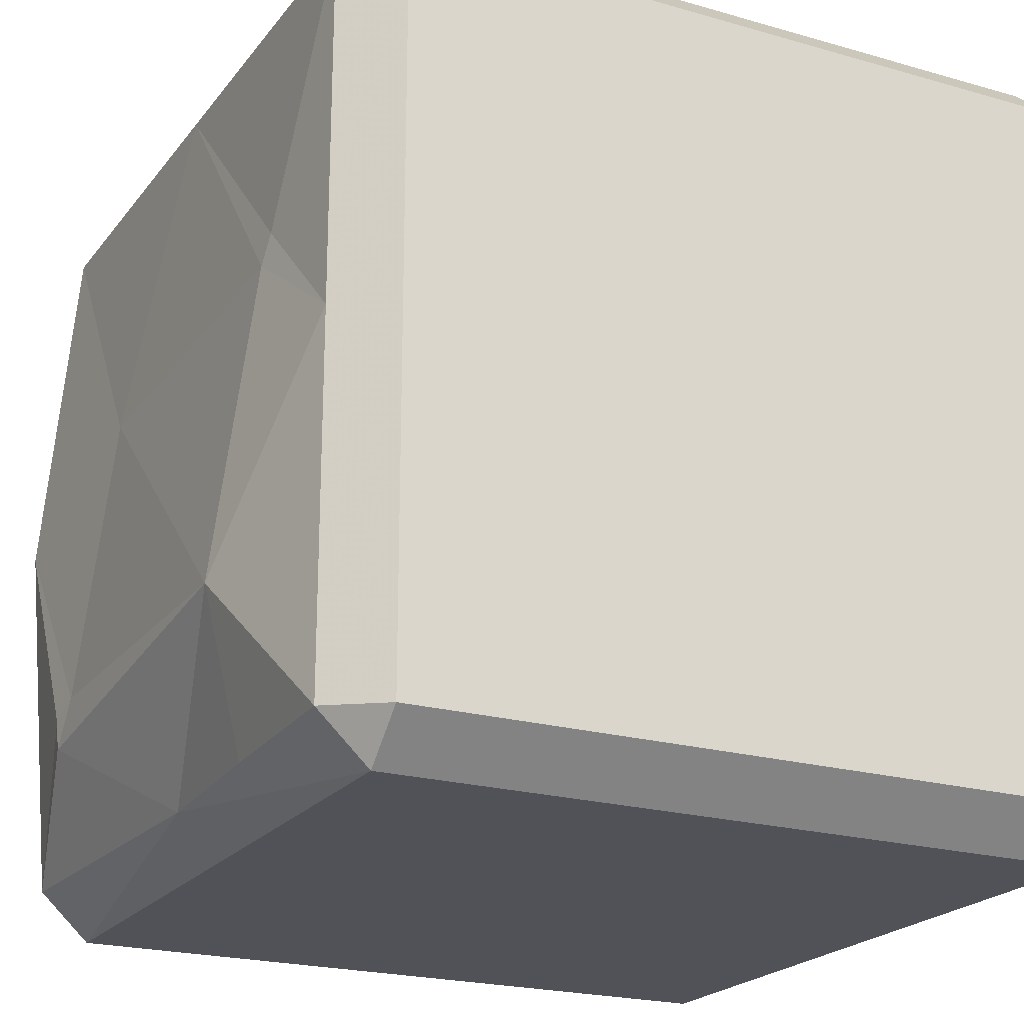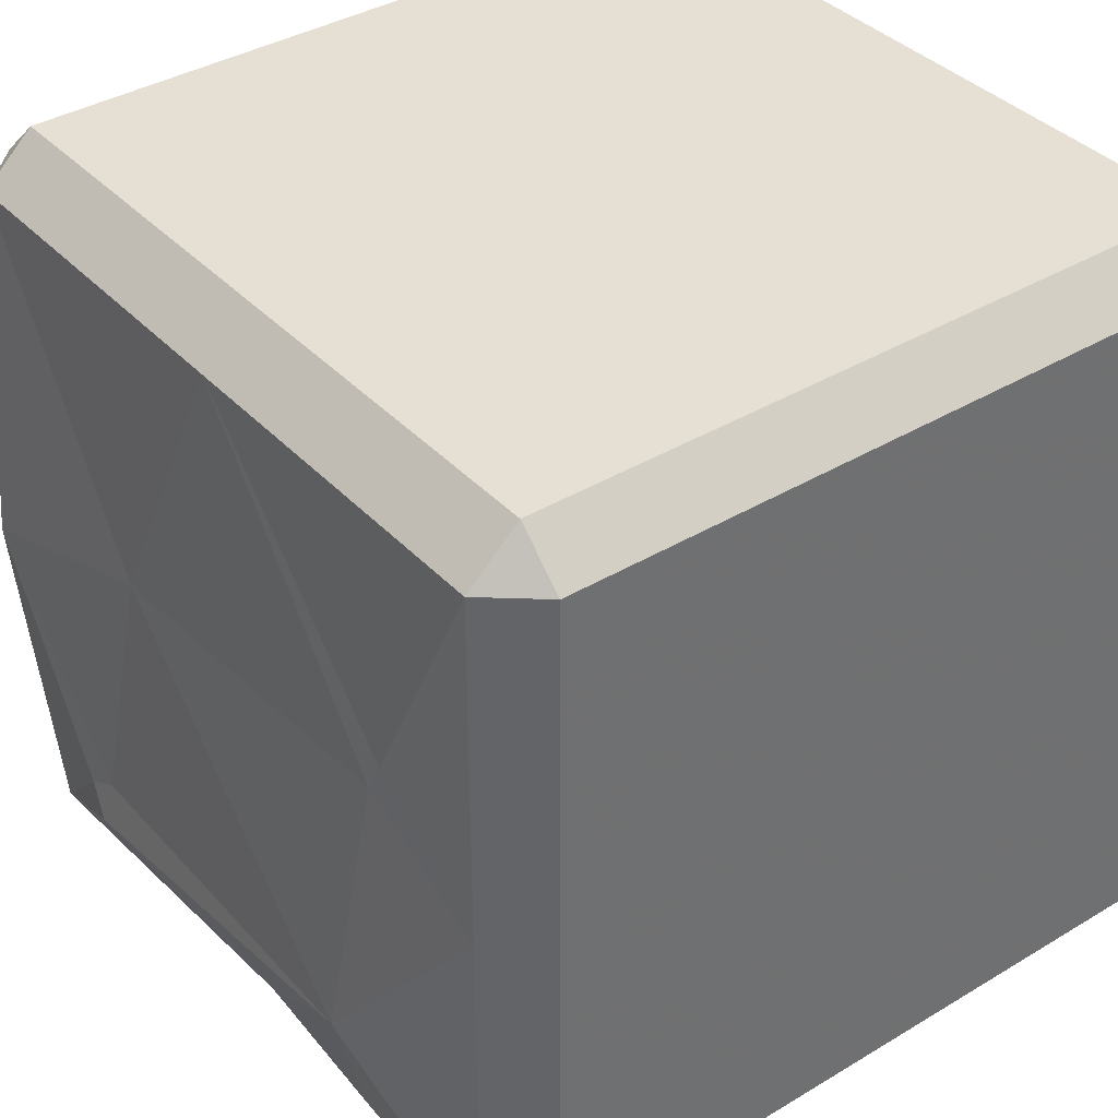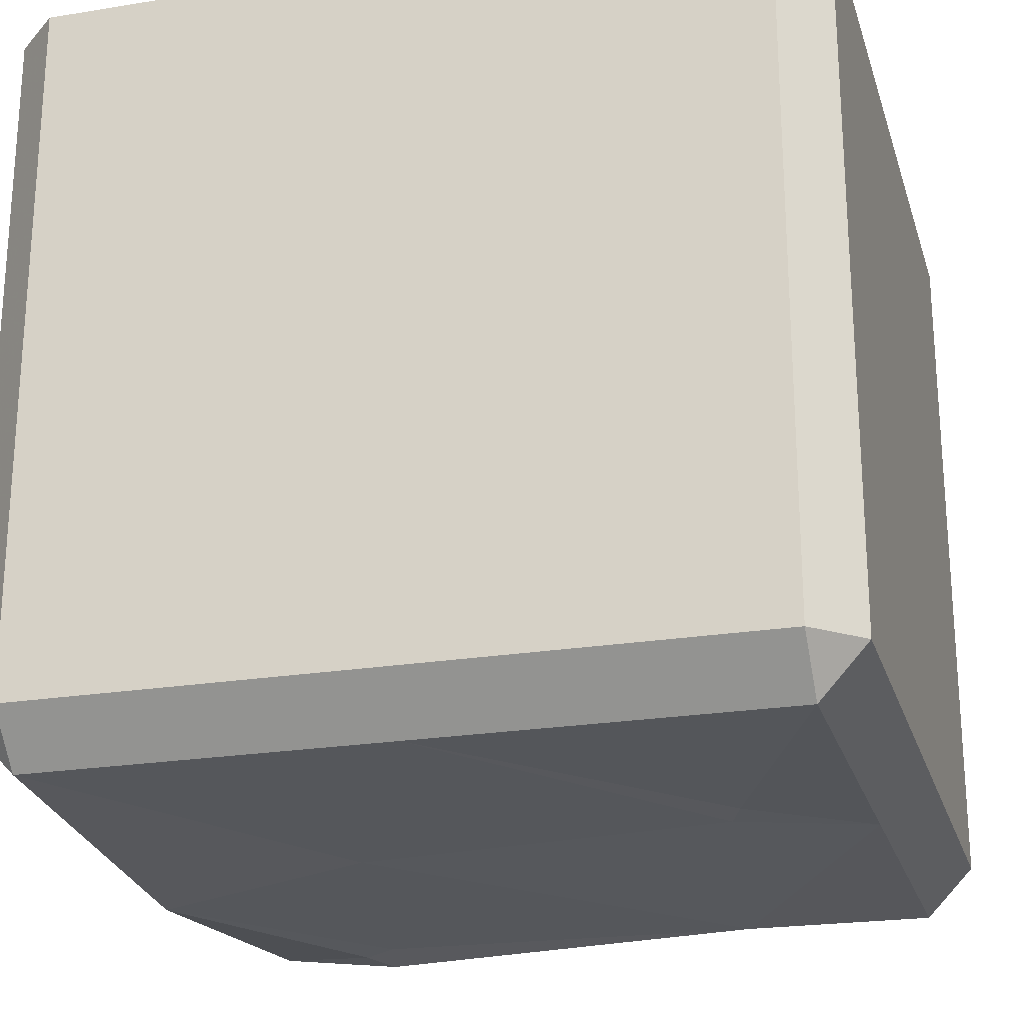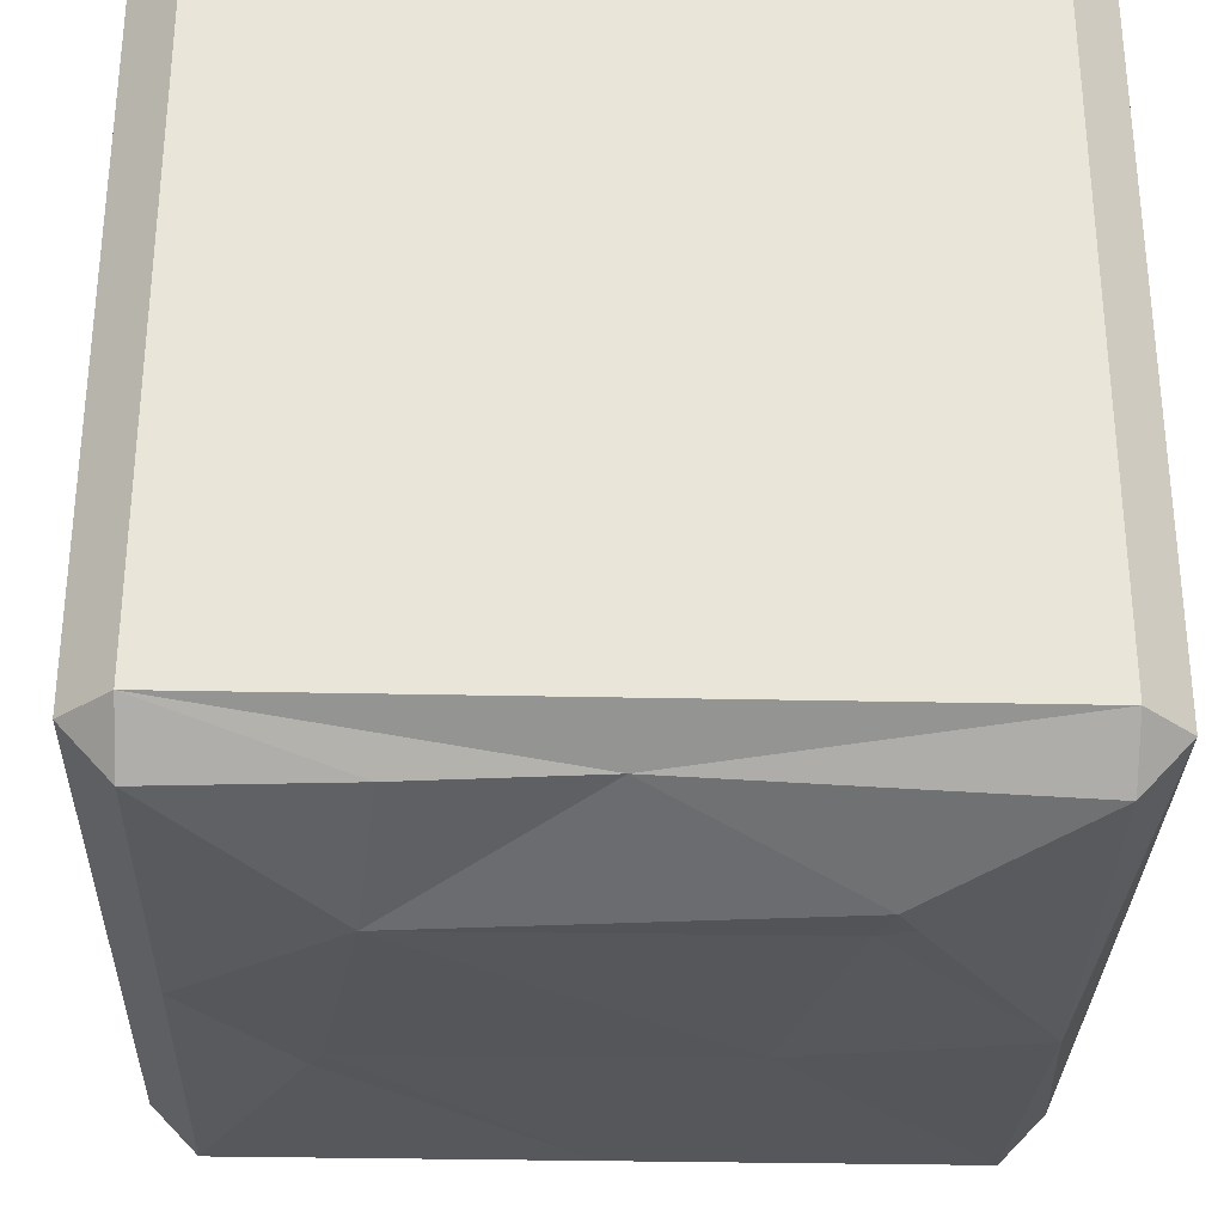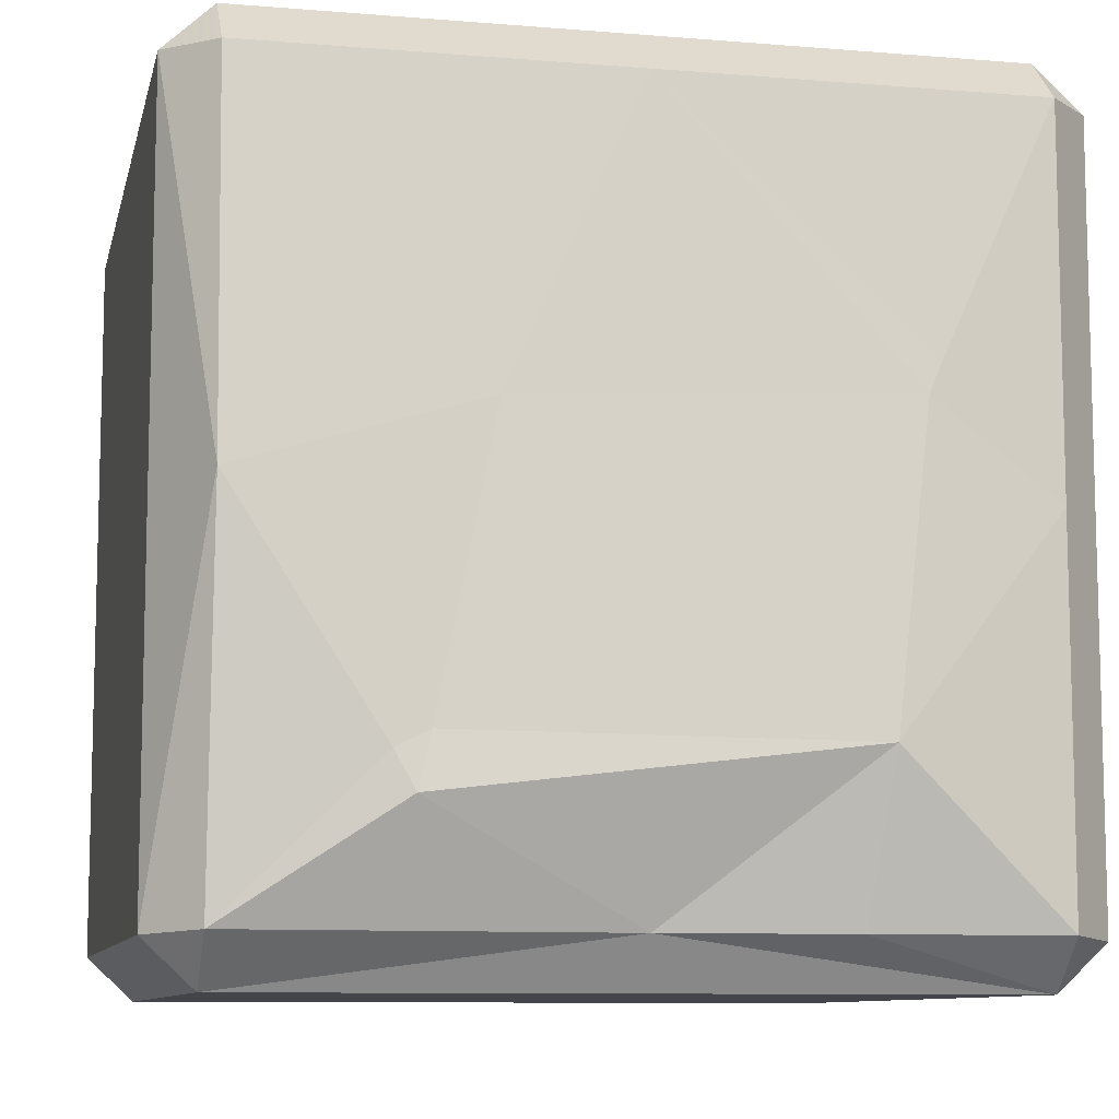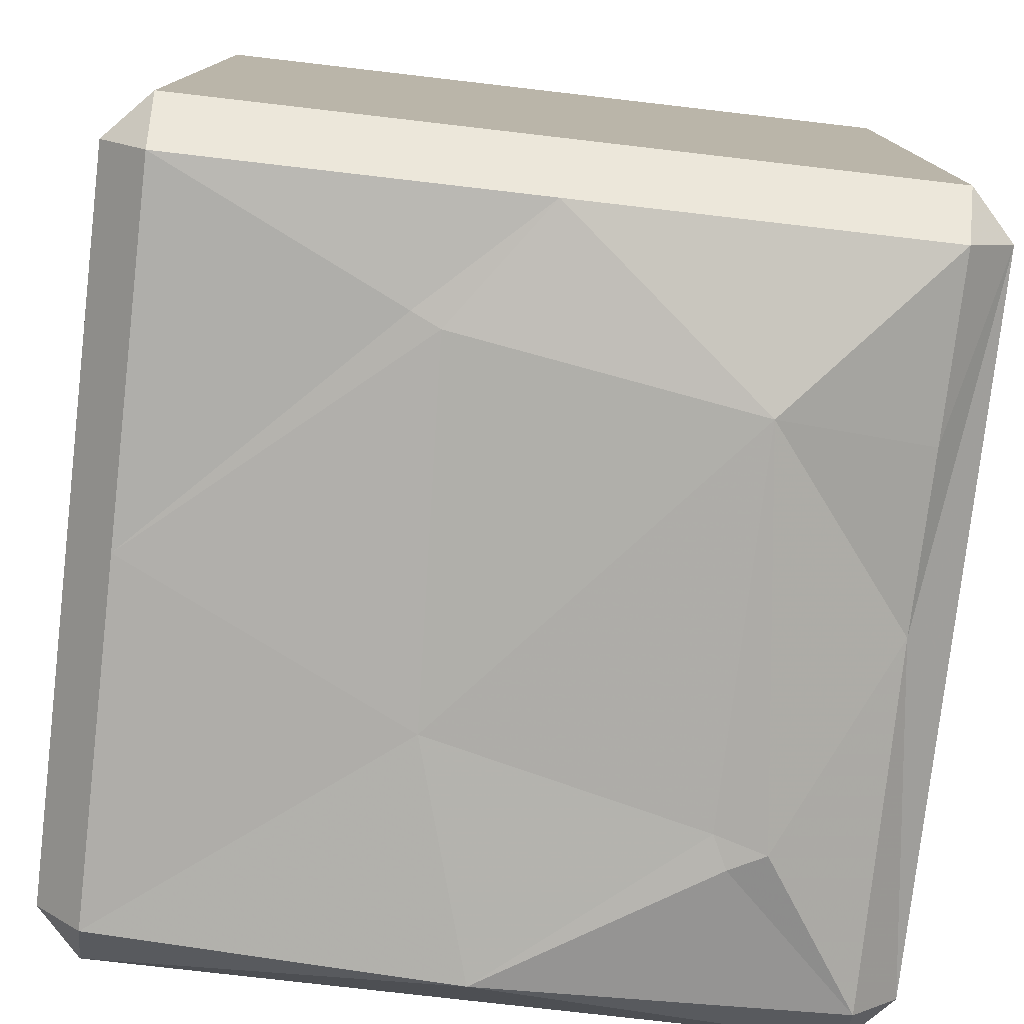
<metadata>
{"format":"obj","ext":"obj","renderer":"f3d","projection":"perspective","resolution":1024,"background":"white","views":[{"elev":-21.6,"azim":63.1,"up":"+Z"},{"elev":38.0,"azim":52.6,"up":"+Z"},{"elev":-23.2,"azim":15.5,"up":"+Y"},{"elev":-30.6,"azim":178.2,"up":"+Y"},{"elev":-9.3,"azim":-12.3,"up":"+Z"},{"elev":-77.7,"azim":83.4,"up":"+Y"}]}
</metadata>
<code>
v -0.8828 -1.875 -1
v -0.8828 -2 -0.8828
v -1 -1.875 -0.8906
v -1 -0.125 -0.8906
v -0.8828 -0.125 -1
v 0.8828 -1.875 -1
v 0 -1.961 -0.8828
v -0.4922 -2.102 -0.625
v -0.5391 -2.094 -0.5391
v -0.8828 -2.078 0
v -1 -1.875 0.8906
v -1 -0.125 0.8906
v 0.8828 -2 -0.8828
v 1 -1.875 -0.8906
v 0.8828 -2 -0.4375
v 0.4766 -2.094 -0.5078
v 0.4375 -1.984 -0.8828
v -0.4609 -2.086 -0.5
v -0.3203 -2.047 0.1719
v -0.8828 -2 0.8828
v -0.8828 -1.875 1
v -0.8828 -0.125 1
v 0.8828 -2 0.8828
v 1 -1.875 0.8906
v 0.8828 -1.875 1
v 0 -2 0.8828
v 0.6094 -2.023 0.2891
v 0.8828 -2 0
v 1 -0.125 -0.8906
v 1 -0.125 0.8906
v 0.8828 -0.125 1
v 0.5781 -2.031 0.2188
v 0.8828 -0.125 -1
f 1 2 3
f 1 3 4
f 1 4 5
f 1 5 6
f 1 6 7
f 1 7 2
f 2 7 8
f 2 9 10
f 2 10 3
f 3 10 11
f 3 11 12
f 3 12 4
f 13 6 14
f 13 14 15
f 13 15 16
f 13 16 17
f 13 17 6
f 6 17 7
f 7 17 16
f 7 16 8
f 10 18 19
f 10 19 20
f 10 20 11
f 11 20 21
f 11 21 22
f 11 22 12
f 23 24 25
f 23 25 26
f 23 26 27
f 23 27 28
f 23 28 24
f 24 28 14
f 24 14 29
f 24 29 30
f 24 30 25
f 25 30 31
f 25 31 21
f 25 21 26
f 26 21 20
f 26 20 19
f 26 19 32
f 28 32 16
f 28 16 15
f 28 15 14
f 19 18 16
f 19 16 32
f 14 6 33
f 14 33 29
f 21 31 22
f 6 5 33
f 2 8 9
f 8 16 18
f 8 18 9
f 9 18 10
f 26 32 27
f 27 32 28

</code>
